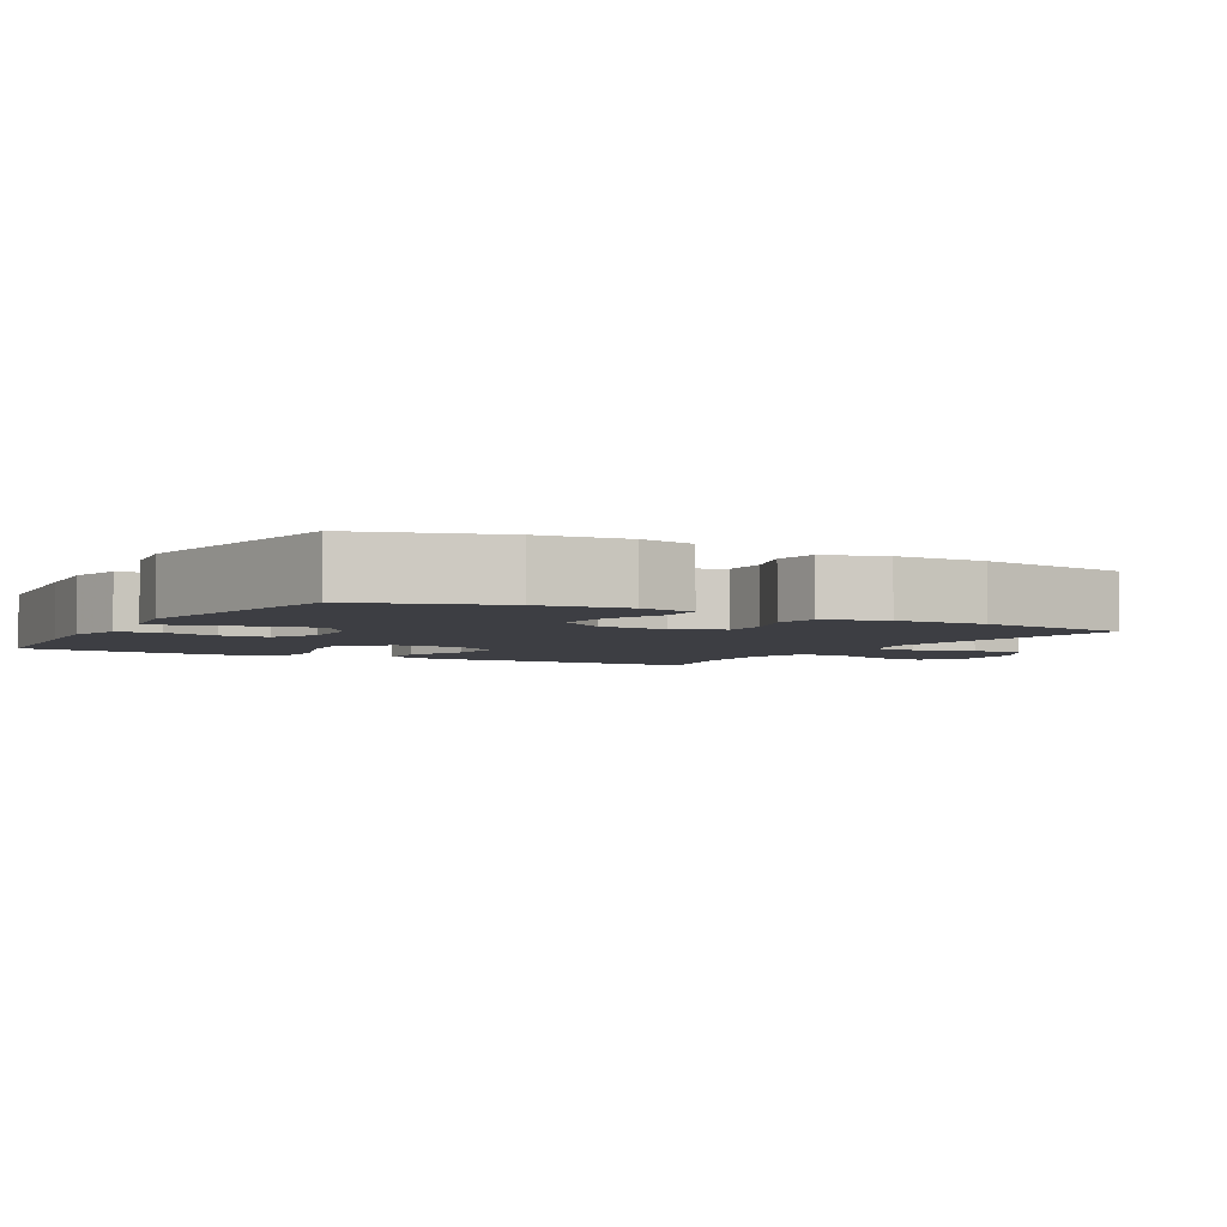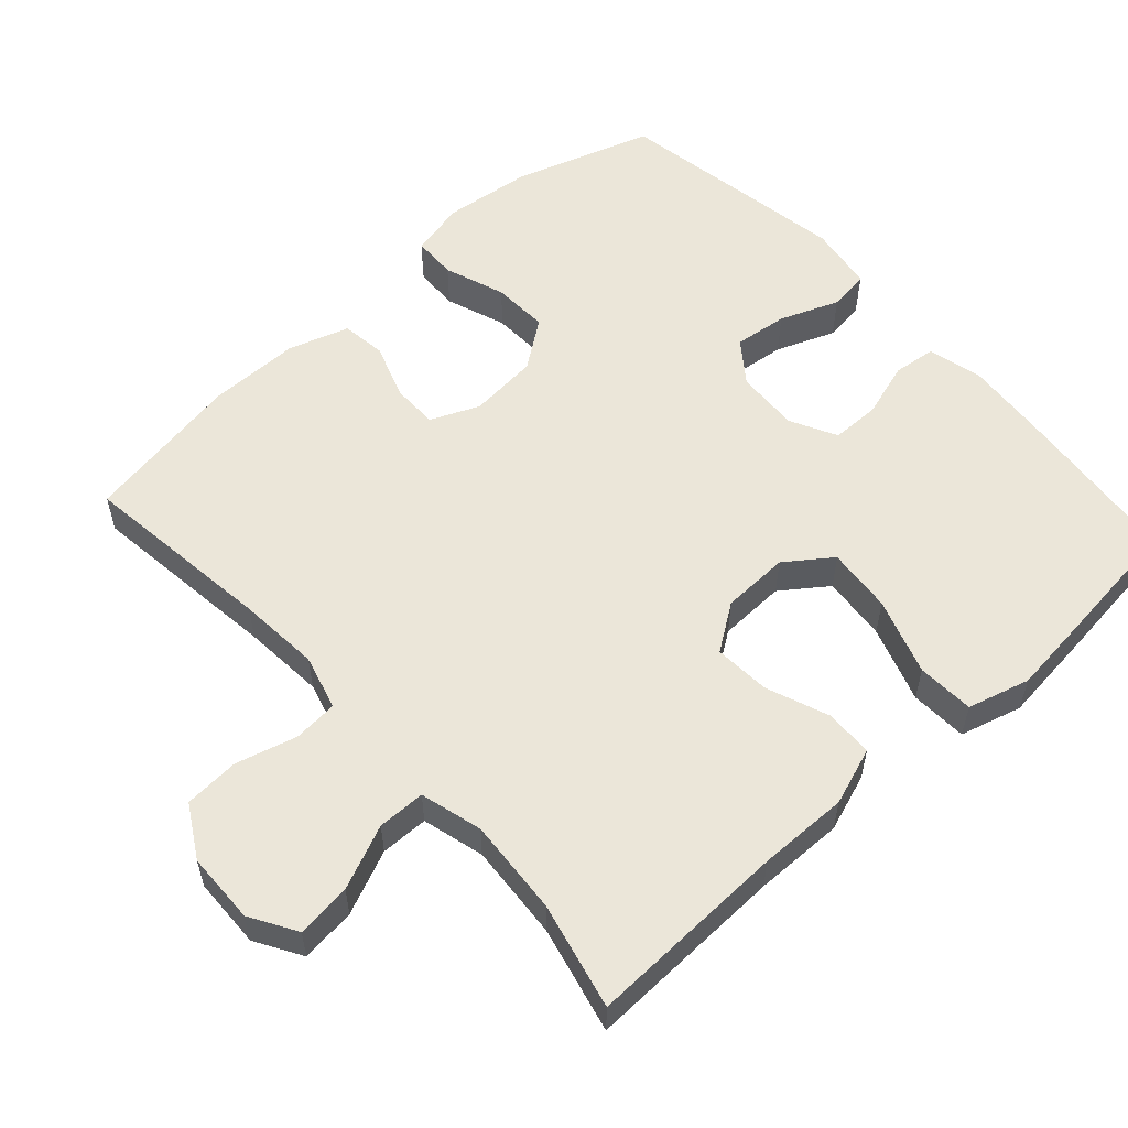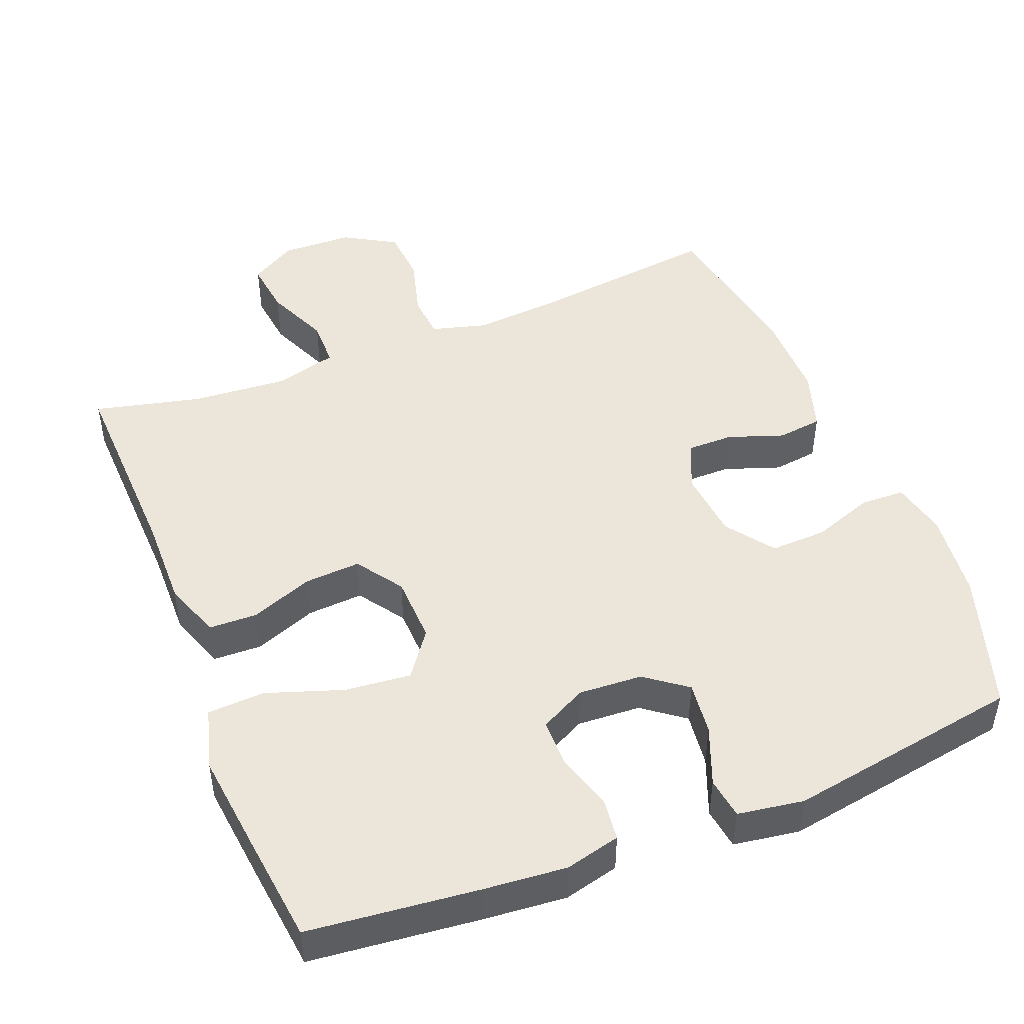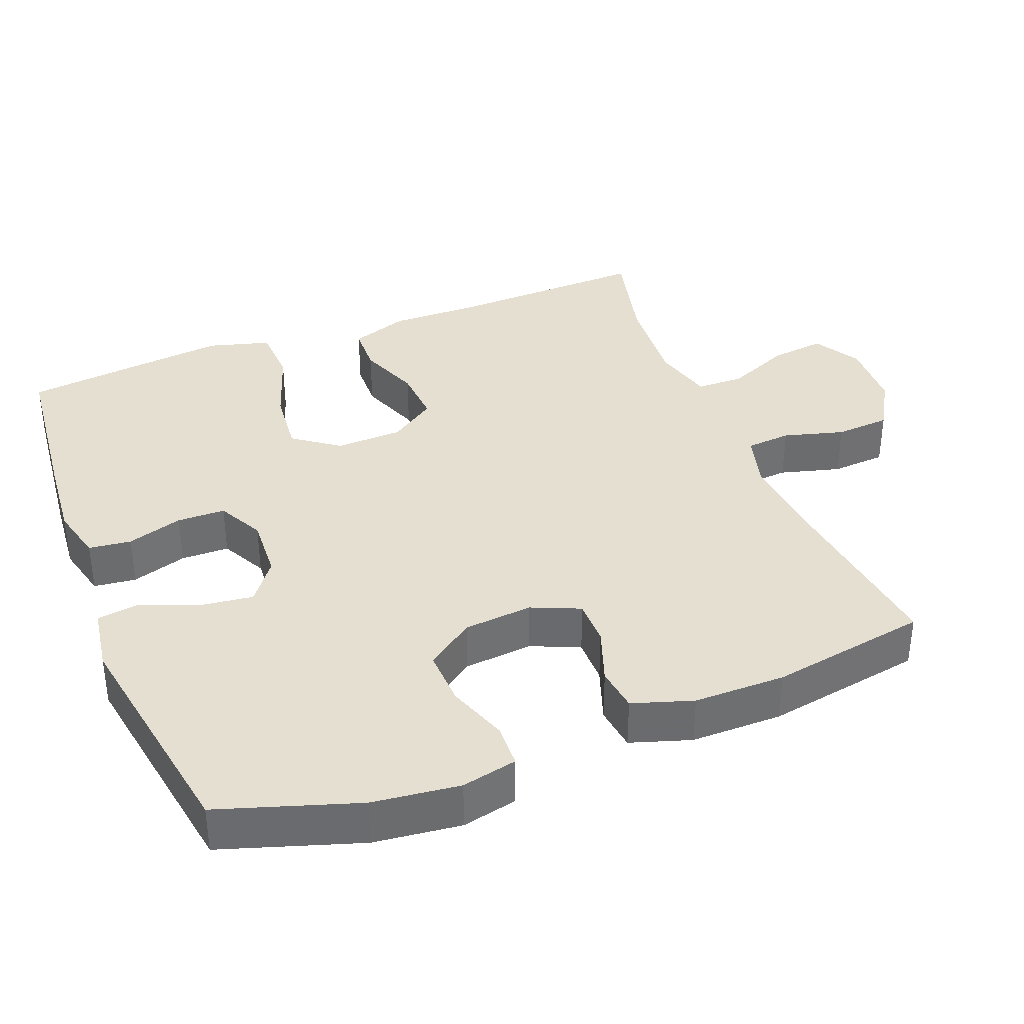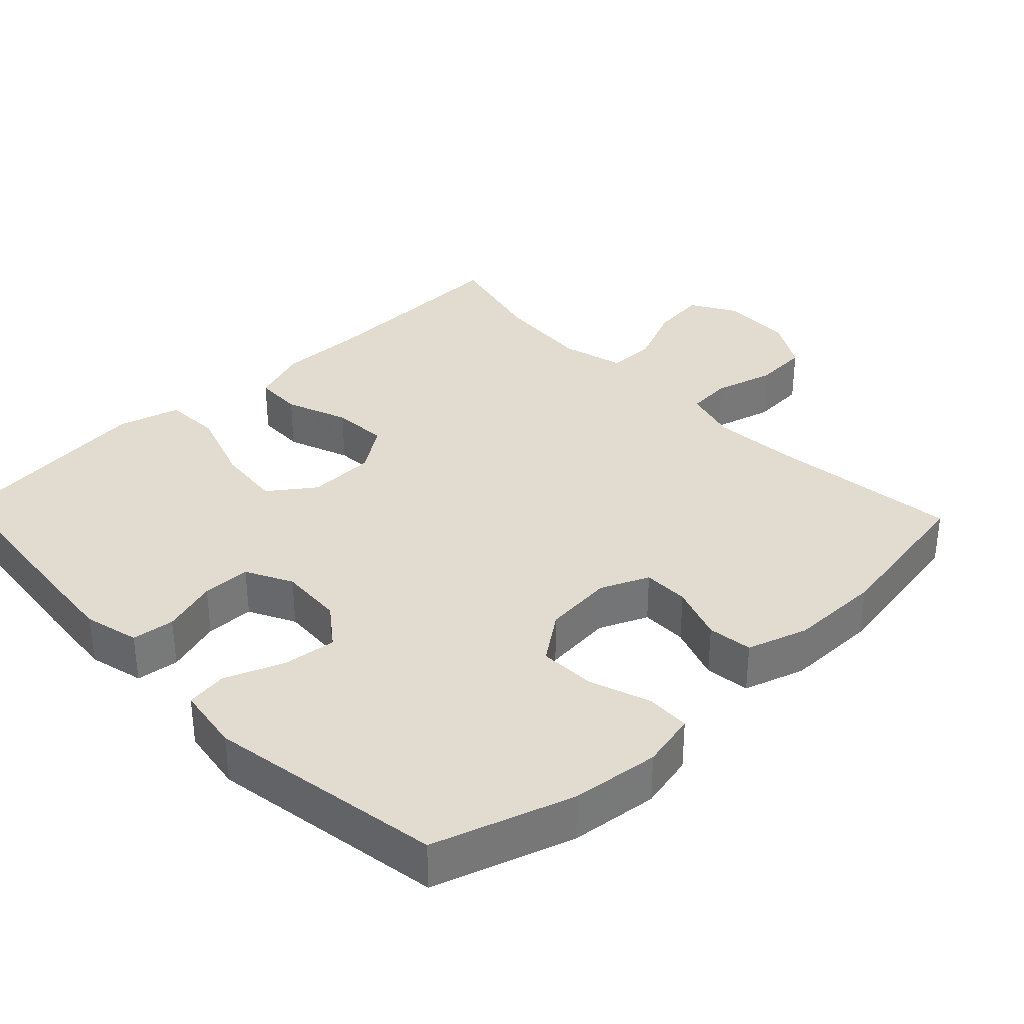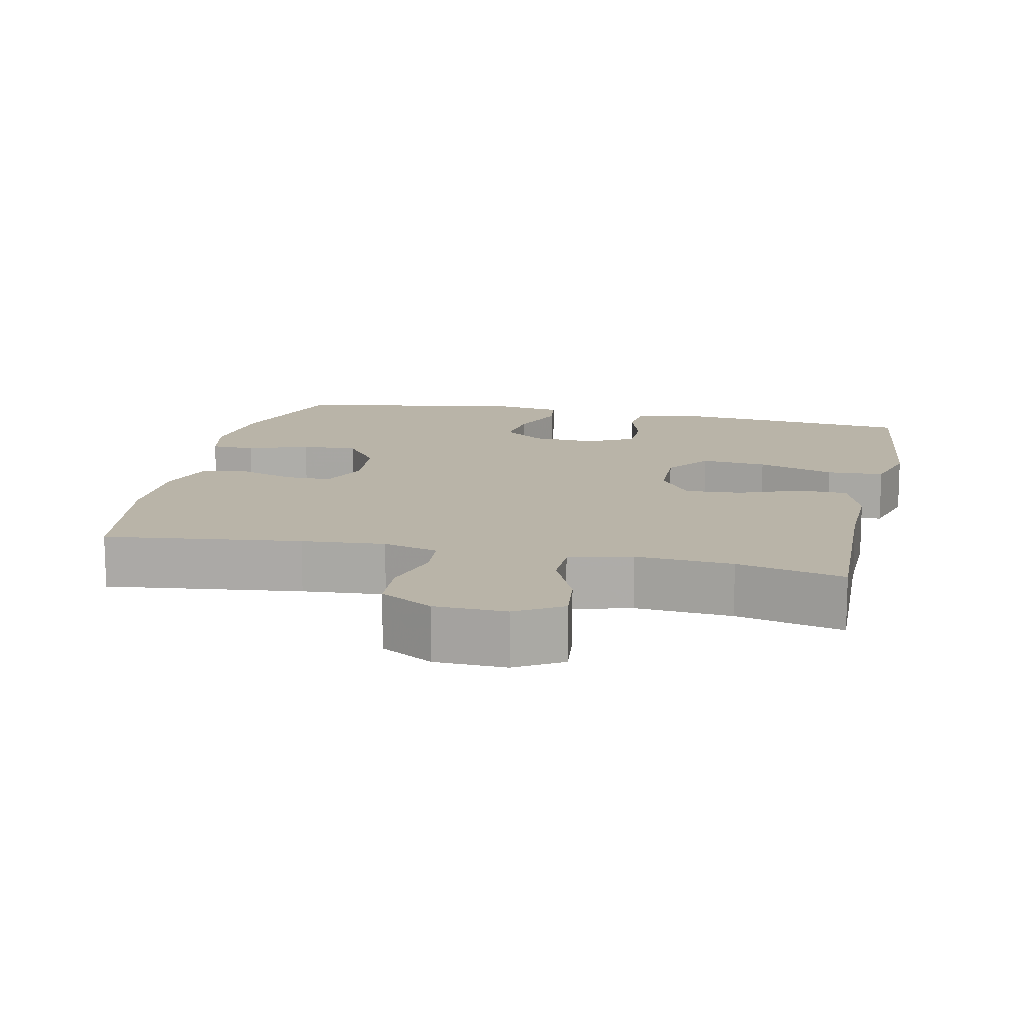
<metadata>
{"format":"obj","ext":"obj","renderer":"f3d","projection":"perspective","resolution":1024,"background":"white","views":[{"elev":-3.7,"azim":-119.4,"up":"+Y"},{"elev":56.2,"azim":47.8,"up":"+Y"},{"elev":47.3,"azim":158.3,"up":"+Y"},{"elev":36.8,"azim":-111.4,"up":"+Y"},{"elev":34.4,"azim":-133.6,"up":"+Y"},{"elev":13.3,"azim":12.2,"up":"+Y"}]}
</metadata>
<code>
v 0.5 0.07 -0.5
v 0.266 0.07 -0.525
v 0.152 0.07 -0.535
v 0.076 0.07 -0.516
v 0.069 0.07 -0.457
v 0.093 0.07 -0.38
v 0.092 0.07 -0.313
v 0.028 0.07 -0.28
v -0.06 0.07 -0.285
v -0.117 0.07 -0.328
v -0.108 0.07 -0.402
v -0.076 0.07 -0.483
v -0.084 0.07 -0.54
v -0.175 0.07 -0.554
v -0.5 0.07 -0.5
v -0.562 0.07 -0.308
v -0.576 0.07 -0.187
v -0.559 0.07 -0.11
v -0.498 0.07 -0.108
v -0.414 0.07 -0.138
v -0.336 0.07 -0.141
v -0.288 0.07 -0.075
v -0.279 0.07 0.021
v -0.308 0.07 0.088
v -0.372 0.07 0.088
v -0.449 0.07 0.061
v -0.511 0.07 0.069
v -0.538 0.07 0.153
v -0.538 0.07 0.28
v -0.5 0.07 0.5
v -0.231 0.07 0.467
v -0.117 0.07 0.458
v -0.041 0.07 0.479
v -0.036 0.07 0.541
v -0.059 0.07 0.625
v -0.054 0.07 0.701
v 0.018 0.07 0.743
v 0.116 0.07 0.746
v 0.18 0.07 0.708
v 0.171 0.07 0.632
v 0.133 0.07 0.544
v 0.134 0.07 0.478
v 0.22 0.07 0.455
v 0.353 0.07 0.465
v 0.5 0.07 0.5
v 0.491 0.07 0.222
v 0.493 0.07 0.098
v 0.465 0.07 0.018
v 0.398 0.07 0.016
v 0.312 0.07 0.049
v 0.234 0.07 0.054
v 0.19 0.07 -0.01
v 0.187 0.07 -0.103
v 0.233 0.07 -0.166
v 0.324 0.07 -0.157
v 0.43 0.07 -0.121
v 0.509 0.07 -0.125
v 0.533 0.07 -0.211
v 0.518 0.07 -0.346
v 0.5 0 -0.5
v 0.266 0 -0.525
v 0.152 0 -0.535
v 0.076 0 -0.516
v 0.069 0 -0.457
v 0.093 0 -0.38
v 0.092 0 -0.313
v 0.028 0 -0.28
v -0.06 0 -0.285
v -0.117 0 -0.328
v -0.108 0 -0.402
v -0.076 0 -0.483
v -0.084 0 -0.54
v -0.175 0 -0.554
v -0.5 0 -0.5
v -0.562 0 -0.308
v -0.576 0 -0.187
v -0.559 0 -0.11
v -0.498 0 -0.108
v -0.414 0 -0.138
v -0.336 0 -0.141
v -0.288 0 -0.075
v -0.279 0 0.021
v -0.308 0 0.088
v -0.372 0 0.088
v -0.449 0 0.061
v -0.511 0 0.069
v -0.538 0 0.153
v -0.538 0 0.28
v -0.5 0 0.5
v -0.231 0 0.467
v -0.117 0 0.458
v -0.041 0 0.479
v -0.036 0 0.541
v -0.059 0 0.625
v -0.054 0 0.701
v 0.018 0 0.743
v 0.116 0 0.746
v 0.18 0 0.708
v 0.171 0 0.632
v 0.133 0 0.544
v 0.134 0 0.478
v 0.22 0 0.455
v 0.353 0 0.465
v 0.5 0 0.5
v 0.491 0 0.222
v 0.493 0 0.098
v 0.465 0 0.018
v 0.398 0 0.016
v 0.312 0 0.049
v 0.234 0 0.054
v 0.19 0 -0.01
v 0.187 0 -0.103
v 0.233 0 -0.166
v 0.324 0 -0.157
v 0.43 0 -0.121
v 0.509 0 -0.125
v 0.533 0 -0.211
v 0.518 0 -0.346
f 55 56 57 58
f 54 55 58 59
f 47 48 49 50
f 46 47 50 51
f 44 45 46 51
f 43 44 51 52
f 38 39 40 41
f 38 41 42
f 37 38 42
f 34 35 36 37
f 33 34 37 42
f 32 33 42 43
f 28 29 30 31
f 28 31 32
f 25 26 27 28
f 24 25 28 32
f 23 24 32 43
f 17 18 19 20
f 17 20 21
f 16 17 21
f 15 16 21
f 14 15 21 22
f 11 12 13 14
f 10 11 14 22
f 3 4 5 6
f 3 6 7
f 2 3 7
f 54 59 1 2
f 53 54 2 7
f 52 53 7 8
f 43 52 8 9
f 22 23 43
f 9 10 22 43
f 117 116 115 114
f 118 117 114 113
f 109 108 107 106
f 110 109 106 105
f 110 105 104 103
f 111 110 103 102
f 100 99 98 97
f 101 100 97
f 101 97 96
f 96 95 94 93
f 101 96 93 92
f 102 101 92 91
f 90 89 88 87
f 91 90 87
f 87 86 85 84
f 91 87 84 83
f 102 91 83 82
f 79 78 77 76
f 80 79 76
f 80 76 75
f 80 75 74
f 81 80 74 73
f 73 72 71 70
f 81 73 70 69
f 65 64 63 62
f 66 65 62
f 66 62 61
f 61 60 118 113
f 66 61 113 112
f 67 66 112 111
f 68 67 111 102
f 102 82 81
f 102 81 69 68
f 1 60 61 2
f 2 61 62 3
f 3 62 63 4
f 4 63 64 5
f 5 64 65 6
f 6 65 66 7
f 7 66 67 8
f 8 67 68 9
f 9 68 69 10
f 10 69 70 11
f 11 70 71 12
f 12 71 72 13
f 13 72 73 14
f 14 73 74 15
f 15 74 75 16
f 16 75 76 17
f 17 76 77 18
f 18 77 78 19
f 19 78 79 20
f 20 79 80 21
f 21 80 81 22
f 22 81 82 23
f 23 82 83 24
f 24 83 84 25
f 25 84 85 26
f 26 85 86 27
f 27 86 87 28
f 28 87 88 29
f 29 88 89 30
f 30 89 90 31
f 31 90 91 32
f 32 91 92 33
f 33 92 93 34
f 34 93 94 35
f 35 94 95 36
f 36 95 96 37
f 37 96 97 38
f 38 97 98 39
f 39 98 99 40
f 40 99 100 41
f 41 100 101 42
f 42 101 102 43
f 43 102 103 44
f 44 103 104 45
f 45 104 105 46
f 46 105 106 47
f 47 106 107 48
f 48 107 108 49
f 49 108 109 50
f 50 109 110 51
f 51 110 111 52
f 52 111 112 53
f 53 112 113 54
f 54 113 114 55
f 55 114 115 56
f 56 115 116 57
f 57 116 117 58
f 58 117 118 59
f 59 118 60 1

</code>
